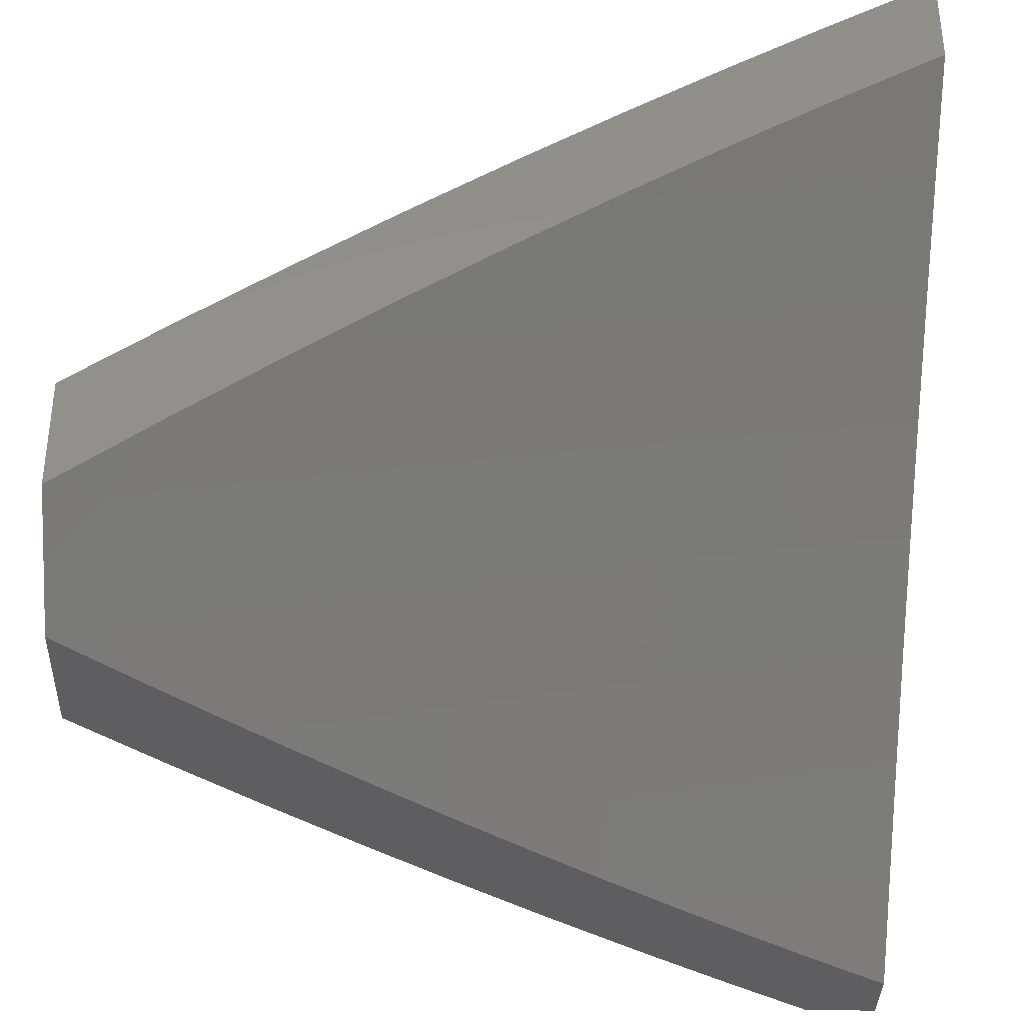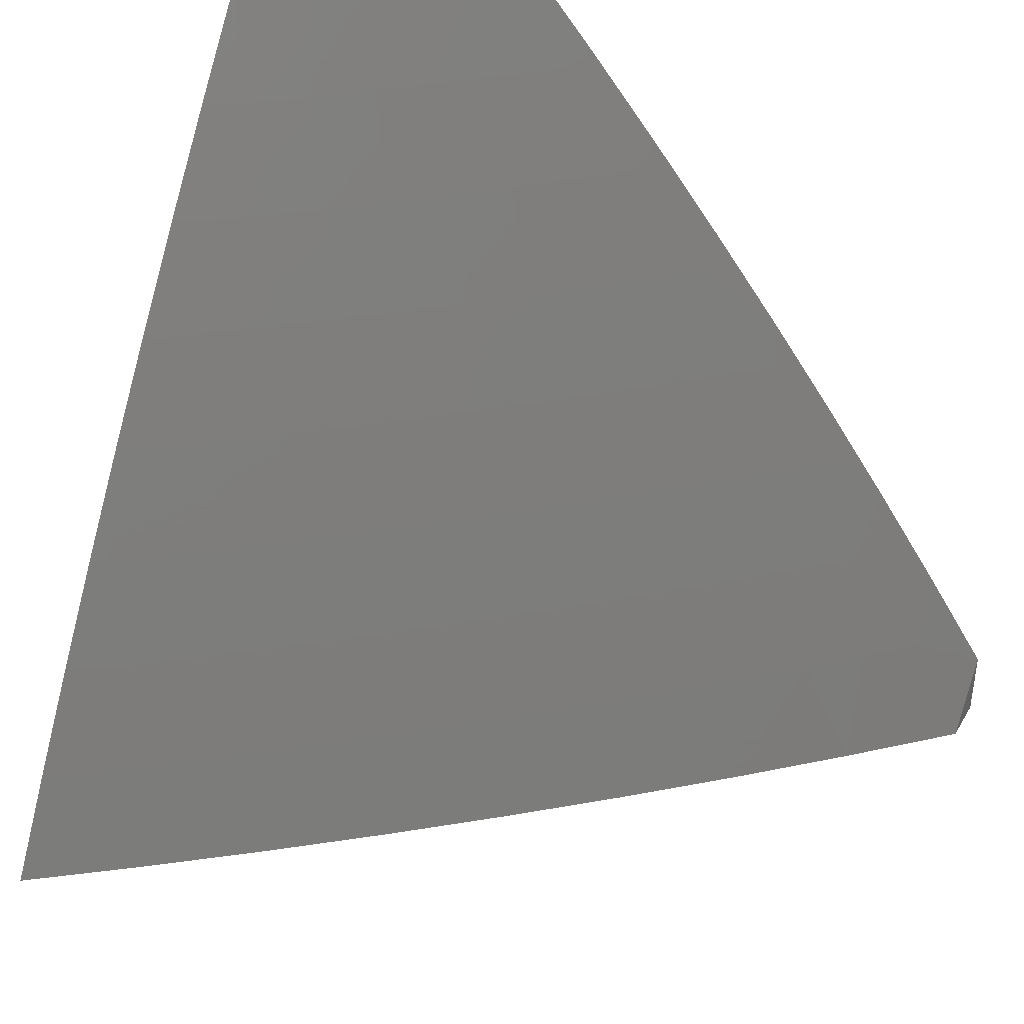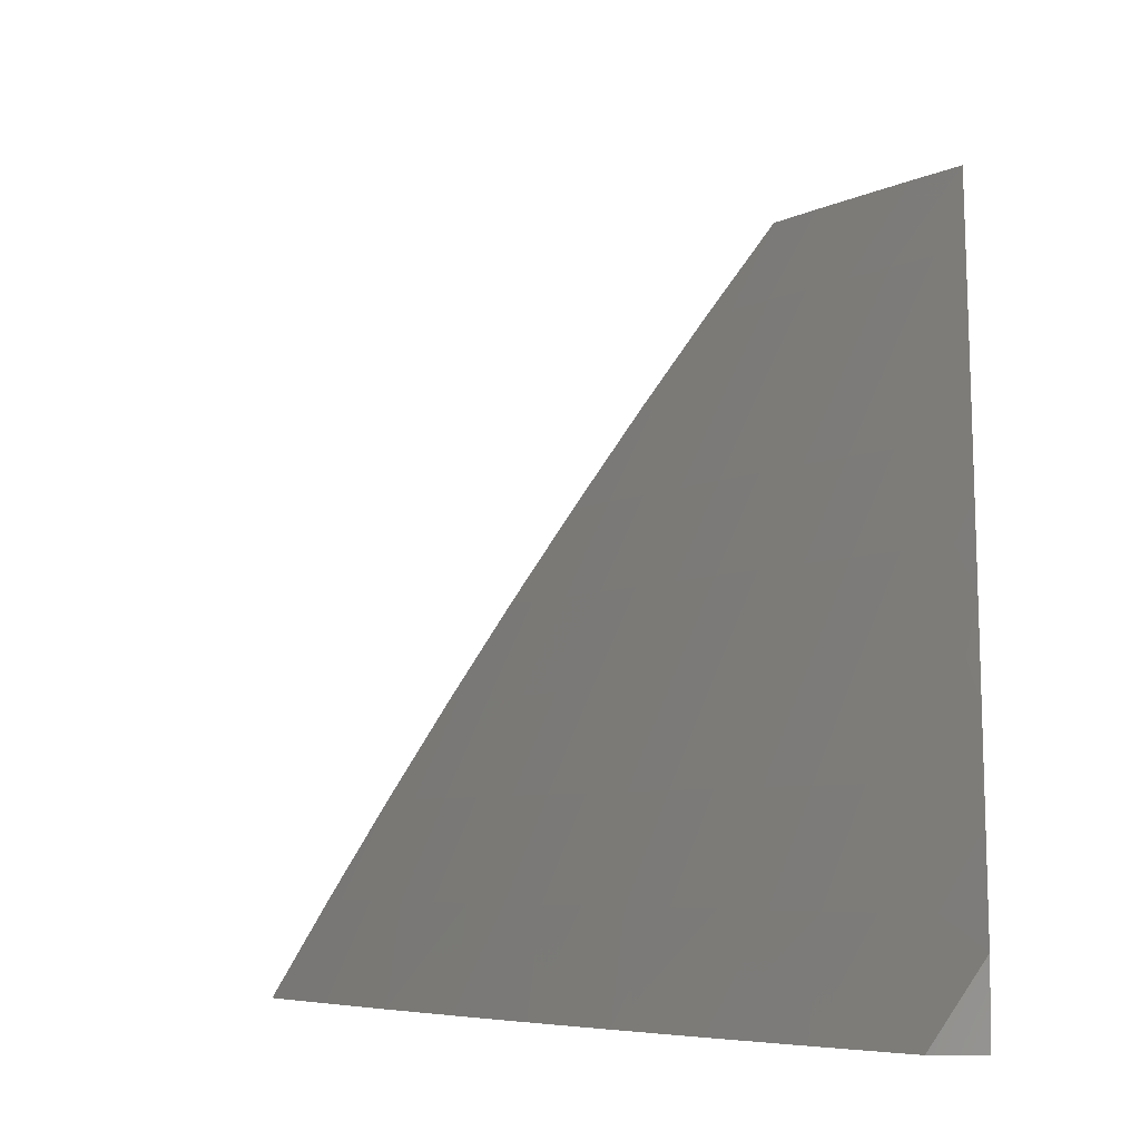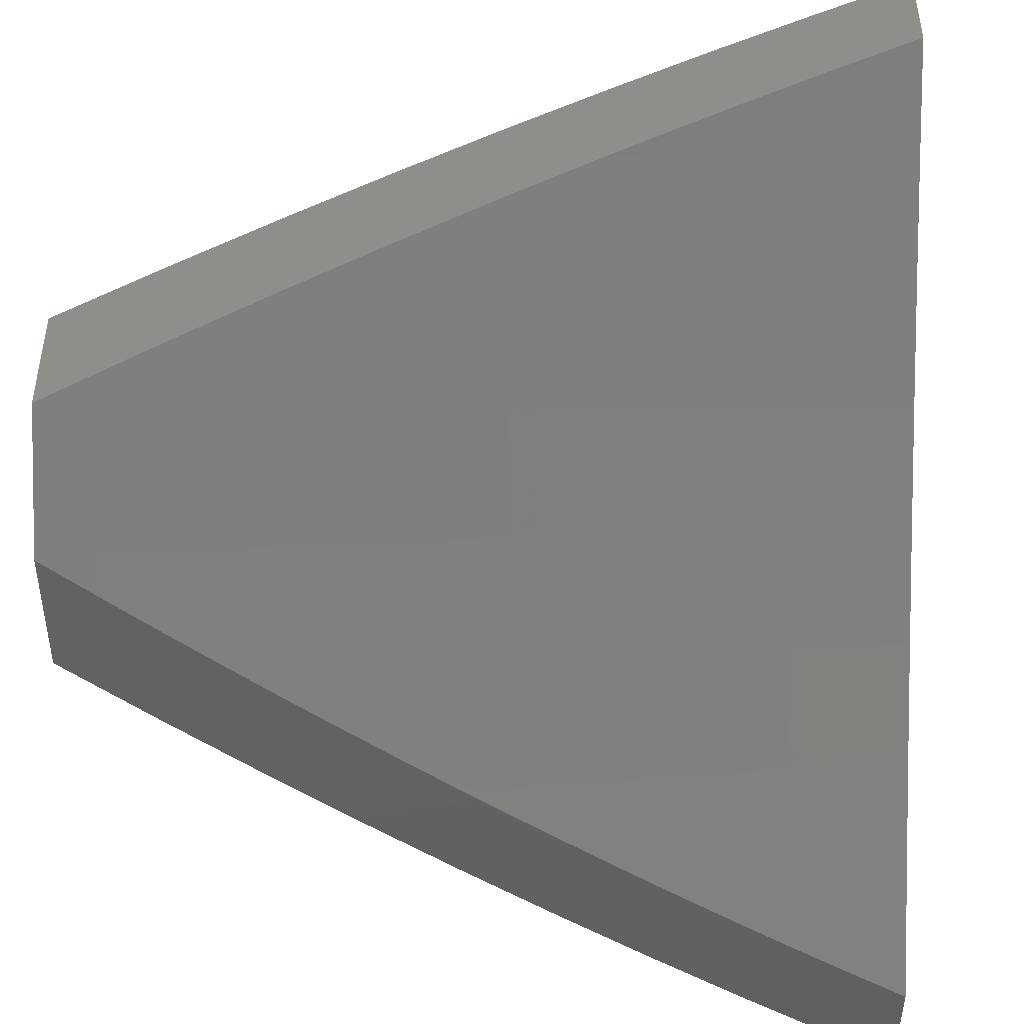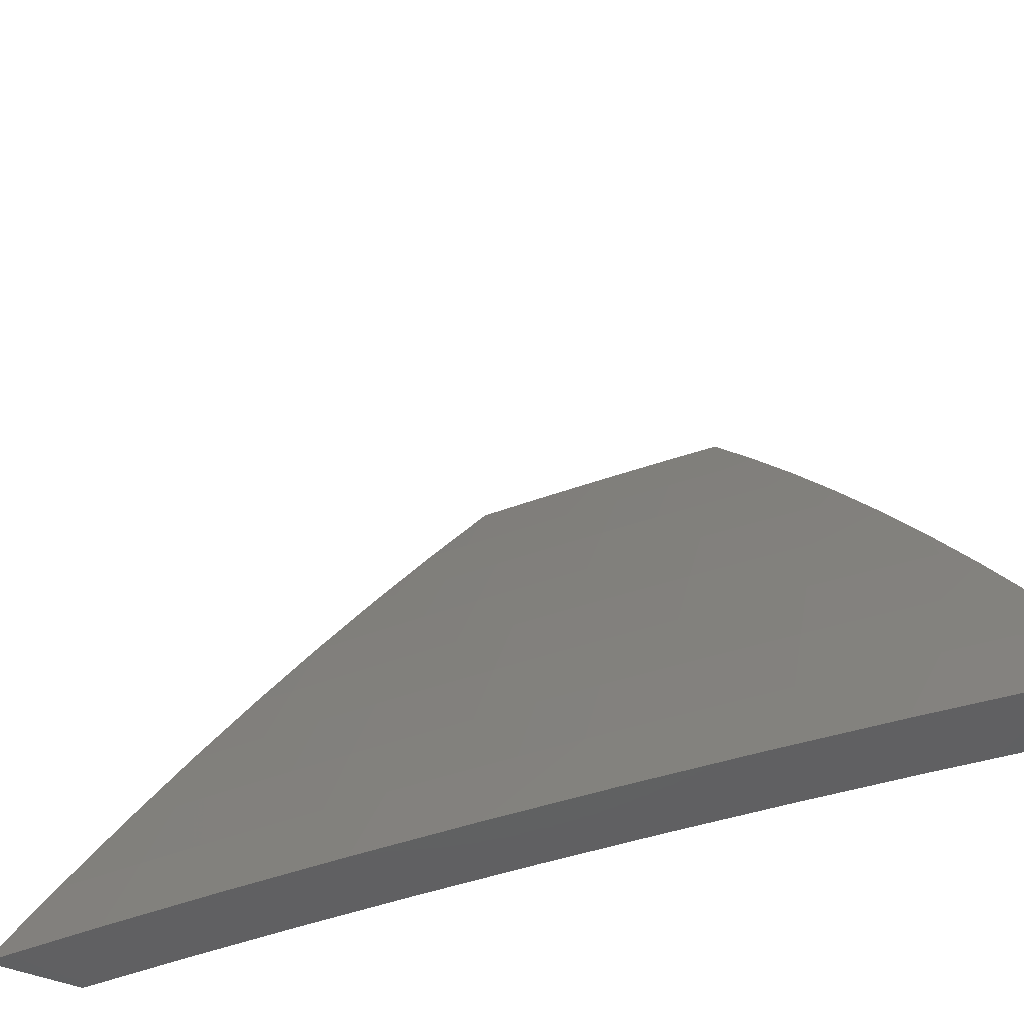
<metadata>
{"format":"stl","ext":"stl","renderer":"f3d","projection":"perspective","resolution":1024,"background":"white","views":[{"elev":-36.1,"azim":88.1,"up":"+Y"},{"elev":40.2,"azim":-152.4,"up":"+Z"},{"elev":-5.7,"azim":-83.3,"up":"+Z"},{"elev":-44.9,"azim":89.7,"up":"+Y"},{"elev":-43.2,"azim":-116.9,"up":"+Z"}]}
</metadata>
<code>
# stl→obj: 268 verts, 532 faces
v -6.874 7 5.066
v -6.919 7 5
v -6.799 7.091 5.032
v -6.809 7.102 5
v -6.698 7.202 5
v -6.688 7.191 5.032
v -6.585 7.301 5
v -6.575 7.29 5.032
v -6.471 7.398 5
v -6.461 7.387 5.032
v -6.356 7.493 5
v -6.346 7.482 5.032
v -6.238 7.587 5
v -6.229 7.575 5.032
v -6.12 7.678 5
v -6.111 7.667 5.032
v -6 7.768 5
v -6 7.692 5.129
v -6 7.614 5.258
v -6.073 7.619 5.159
v -6.082 7.631 5.127
v -6.092 7.643 5.095
v -6.2 7.54 5.127
v -6.21 7.552 5.095
v -6.317 7.447 5.127
v -6.326 7.459 5.095
v -6.432 7.353 5.127
v -6.442 7.364 5.095
v -6.545 7.256 5.127
v -6.555 7.268 5.095
v -6.657 7.158 5.127
v -6.668 7.169 5.095
v -6.768 7.059 5.127
v -6.778 7.07 5.095
v -6.828 7 5.131
v -6 7.534 5.385
v -6.024 7.559 5.317
v -6.034 7.571 5.285
v -6.044 7.583 5.254
v -6.151 7.48 5.285
v -6.161 7.493 5.254
v -6.267 7.388 5.285
v -6.277 7.4 5.254
v -6.381 7.294 5.285
v -6.391 7.306 5.254
v -6.493 7.199 5.285
v -6.504 7.211 5.254
v -6.604 7.102 5.285
v -6.615 7.113 5.254
v -6.714 7.003 5.285
v -6.725 7.014 5.254
v -6.735 7 5.261
v -6.736 7.025 5.222
v -6.782 7 5.196
v -6.746 7.036 5.19
v -6.757 7.048 5.159
v -6.647 7.147 5.159
v -6 7.452 5.51
v -6.004 7.534 5.38
v -6.014 7.546 5.348
v -6.131 7.456 5.348
v -6.141 7.468 5.317
v -6.246 7.364 5.348
v -6.256 7.376 5.317
v -6.36 7.271 5.348
v -6.37 7.283 5.317
v -6.472 7.175 5.348
v -6.483 7.187 5.317
v -6.583 7.078 5.348
v -6.594 7.09 5.317
v -6.687 7 5.325
v -6 7.368 5.635
v -6.058 7.368 5.568
v -6.069 7.381 5.536
v -6.079 7.394 5.505
v -6.183 7.29 5.536
v -6.194 7.302 5.505
v -6.295 7.197 5.536
v -6.306 7.21 5.505
v -6.407 7.103 5.536
v -6.418 7.115 5.505
v -6.516 7.007 5.536
v -6.528 7.019 5.505
v -6.541 7 5.515
v -6.539 7.031 5.474
v -6.591 7 5.452
v -6.55 7.043 5.442
v -6.561 7.055 5.411
v -6.45 7.152 5.411
v -6.461 7.163 5.38
v -6.349 7.259 5.38
v -6 7.282 5.758
v -6.016 7.316 5.692
v -6.037 7.342 5.63
v -6.15 7.252 5.63
v -6.172 7.277 5.568
v -6.262 7.16 5.63
v -6.285 7.185 5.568
v -6.373 7.066 5.63
v -6.395 7.091 5.568
v -6.492 7 5.577
v -6 7.194 5.88
v -6.084 7.173 5.816
v -6.106 7.2 5.754
v -6.129 7.226 5.692
v -6 7.104 6
v -6.038 7.119 5.939
v -6.061 7.147 5.877
v -6.171 7.056 5.877
v -6.195 7.082 5.816
v -6.287 7 5.822
v -6.339 7 5.761
v -6.064 7.052 6
v -6.148 7.029 5.939
v -6.127 7 6
v -6.181 7 5.941
v -6.234 7 5.882
v -6.39 7 5.7
v -6.327 7.015 5.754
v -6.217 7.108 5.754
v -6.35 7.041 5.692
v -6.441 7 5.639
v -6.639 7 5.389
v -6.572 7.067 5.38
v -6.789 7.08 5.064
v -6.678 7.181 5.064
v -6.636 7.136 5.19
v -6.535 7.245 5.159
v -6.626 7.125 5.222
v -6.525 7.234 5.19
v -6.422 7.341 5.159
v -6.565 7.279 5.064
v -6.452 7.376 5.064
v -6.336 7.47 5.064
v -6.219 7.564 5.064
v -6.101 7.655 5.064
v -6.514 7.222 5.222
v -6.401 7.318 5.222
v -6.287 7.412 5.222
v -6.171 7.505 5.222
v -6.054 7.595 5.222
v -6.44 7.14 5.442
v -6.339 7.246 5.411
v -6.236 7.352 5.38
v -6.429 7.127 5.474
v -6.328 7.234 5.442
v -6.225 7.34 5.411
v -6.121 7.444 5.38
v -6.411 7.33 5.19
v -6.307 7.436 5.159
v -6.317 7.222 5.474
v -6.204 7.315 5.474
v -6.09 7.406 5.474
v -6.24 7.134 5.692
v -6.297 7.424 5.19
v -6.181 7.517 5.19
v -6.063 7.607 5.19
v -6.215 7.327 5.442
v -6.11 7.431 5.411
v -6.191 7.528 5.159
v -6.1 7.419 5.442
v -6 7.816 5.129
v -6 7.891 5
v -6.031 7.794 5.127
v -6.131 7.794 5
v -6.098 7.745 5.127
v -6.164 7.694 5.127
v -6.126 7.647 5.254
v -6.192 7.596 5.254
v -6.152 7.547 5.38
v -6.217 7.496 5.38
v -6.176 7.447 5.505
v -6.24 7.396 5.505
v -6.197 7.345 5.63
v -6.26 7.294 5.63
v -6.217 7.243 5.754
v -6.279 7.191 5.754
v -6.233 7.139 5.877
v -6.295 7.088 5.877
v -6.217 7.061 6
v -6.288 7 6
v -6.356 7.035 5.877
v -6.384 7 5.892
v -6.402 7.087 5.754
v -6.463 7.034 5.754
v -6.447 7.137 5.63
v -6.509 7.083 5.63
v -6.491 7.186 5.505
v -6.553 7.132 5.505
v -6.535 7.234 5.38
v -6.597 7.179 5.38
v -6.577 7.28 5.254
v -6.639 7.226 5.254
v -6.618 7.326 5.127
v -6.681 7.271 5.127
v -6.638 7.387 5
v -6.76 7.28 5
v -6.26 7.696 5
v -6.23 7.643 5.127
v -6.257 7.545 5.254
v -6.281 7.445 5.38
v -6.303 7.344 5.505
v -6.323 7.242 5.63
v -6.341 7.139 5.754
v -6.296 7.592 5.127
v -6.388 7.595 5
v -6.361 7.54 5.127
v -6.426 7.487 5.127
v -6.386 7.44 5.254
v -6.45 7.388 5.254
v -6.409 7.34 5.38
v -6.472 7.287 5.38
v -6.429 7.239 5.505
v -6.514 7.492 5
v -6.49 7.434 5.127
v -6.514 7.334 5.254
v -6.554 7.38 5.127
v -6.881 7.171 5
v -6.805 7.159 5.127
v -6.743 7.215 5.127
v -6.701 7.171 5.254
v -6.659 7.125 5.38
v -6.615 7.078 5.505
v -6.57 7.029 5.63
v -7 7.06 5
v -6.928 7.046 5.127
v -6.867 7.103 5.127
v -6.824 7.059 5.254
v -6.763 7.115 5.254
v -6.781 7.014 5.38
v -6.72 7.07 5.38
v -6.747 7 5.444
v -6.675 7.023 5.505
v -6.659 7 5.558
v -7 7 5.093
v -6.918 7 5.212
v -6.885 7.002 5.254
v -6.833 7 5.329
v -6.569 7 5.671
v -6.477 7 5.782
v -6.145 7.12 6
v -6.171 7.19 5.877
v -6.154 7.294 5.754
v -6.134 7.396 5.63
v -6.112 7.497 5.505
v -6.087 7.598 5.38
v -6.06 7.697 5.254
v -6 7.739 5.257
v -6.073 7.179 6
v -6.109 7.241 5.877
v -6.091 7.344 5.754
v -6.07 7.446 5.63
v -6.047 7.547 5.505
v -6 7.58 5.51
v -6.021 7.647 5.38
v -6 7.66 5.384
v -6 7.238 6
v -6.047 7.291 5.877
v -6 7.326 5.879
v -6.027 7.394 5.754
v -6 7.413 5.758
v -6.006 7.496 5.63
v -6 7.497 5.634
v -6.322 7.493 5.254
v -6.345 7.393 5.38
v -6.367 7.292 5.505
v -6.385 7.19 5.63
v -7 7 5
f 1 2 3
f 3 2 4
f 3 4 5
f 3 5 6
f 6 5 7
f 6 7 8
f 8 7 9
f 8 9 10
f 10 9 11
f 10 11 12
f 12 11 13
f 12 13 14
f 14 13 15
f 14 15 16
f 16 15 17
f 16 17 18
f 19 20 18
f 18 20 21
f 18 21 22
f 22 21 23
f 22 23 24
f 24 23 25
f 24 25 26
f 26 25 27
f 26 27 28
f 28 27 29
f 28 29 30
f 30 29 31
f 30 31 32
f 32 31 33
f 32 33 34
f 34 33 35
f 34 35 1
f 36 37 19
f 19 37 38
f 19 38 39
f 39 38 40
f 39 40 41
f 41 40 42
f 41 42 43
f 43 42 44
f 43 44 45
f 45 44 46
f 45 46 47
f 47 46 48
f 47 48 49
f 49 48 50
f 49 50 51
f 51 50 52
f 51 52 53
f 53 52 54
f 53 54 55
f 55 54 56
f 55 56 57
f 57 56 31
f 57 31 29
f 58 59 36
f 36 59 60
f 36 60 37
f 37 60 61
f 37 61 62
f 62 61 63
f 62 63 64
f 64 63 65
f 64 65 66
f 66 65 67
f 66 67 68
f 68 67 69
f 68 69 70
f 70 69 71
f 70 71 50
f 50 71 52
f 72 73 58
f 58 73 74
f 58 74 75
f 75 74 76
f 75 76 77
f 77 76 78
f 77 78 79
f 79 78 80
f 79 80 81
f 81 80 82
f 81 82 83
f 83 82 84
f 83 84 85
f 85 84 86
f 85 86 87
f 87 86 88
f 87 88 89
f 89 88 90
f 89 90 91
f 91 90 65
f 91 65 63
f 92 93 72
f 72 93 94
f 72 94 73
f 73 94 95
f 73 95 96
f 96 95 97
f 96 97 98
f 98 97 99
f 98 99 100
f 100 99 101
f 100 101 82
f 82 101 84
f 102 103 92
f 92 103 104
f 92 104 93
f 93 104 105
f 93 105 94
f 94 105 95
f 106 107 102
f 102 107 108
f 102 108 103
f 103 108 109
f 103 109 110
f 110 109 111
f 110 111 112
f 106 113 107
f 107 113 114
f 107 114 108
f 108 114 109
f 113 115 114
f 114 115 116
f 114 116 117
f 114 117 109
f 109 117 111
f 118 119 112
f 112 119 120
f 112 120 110
f 110 120 104
f 110 104 103
f 119 118 121
f 121 118 122
f 121 122 99
f 99 122 101
f 86 123 88
f 88 123 124
f 88 124 90
f 90 124 67
f 90 67 65
f 124 123 69
f 69 123 71
f 54 35 56
f 56 35 33
f 56 33 31
f 34 1 125
f 125 1 3
f 125 3 6
f 34 125 126
f 126 125 6
f 126 6 8
f 53 55 127
f 127 55 57
f 127 57 128
f 128 57 29
f 128 29 27
f 51 53 129
f 129 53 127
f 129 127 130
f 130 127 128
f 130 128 131
f 131 128 27
f 131 27 25
f 34 126 32
f 32 126 132
f 32 132 30
f 30 132 133
f 30 133 28
f 28 133 134
f 28 134 26
f 26 134 135
f 26 135 24
f 24 135 136
f 24 136 22
f 22 136 18
f 132 126 8
f 51 129 49
f 49 129 137
f 49 137 47
f 47 137 138
f 47 138 45
f 45 138 139
f 45 139 43
f 43 139 140
f 43 140 41
f 41 140 141
f 41 141 39
f 39 141 19
f 137 129 130
f 70 50 48
f 68 70 46
f 46 70 48
f 67 124 69
f 85 87 142
f 142 87 89
f 142 89 143
f 143 89 91
f 143 91 144
f 144 91 63
f 144 63 61
f 83 85 145
f 145 85 142
f 145 142 146
f 146 142 143
f 146 143 147
f 147 143 144
f 147 144 148
f 148 144 61
f 148 61 60
f 133 132 10
f 10 132 8
f 137 130 149
f 149 130 131
f 149 131 150
f 150 131 25
f 150 25 23
f 66 68 44
f 44 68 46
f 83 145 81
f 81 145 151
f 81 151 79
f 79 151 152
f 79 152 77
f 77 152 153
f 77 153 75
f 75 153 58
f 151 145 146
f 100 82 80
f 98 100 78
f 78 100 80
f 99 97 121
f 121 97 154
f 121 154 119
f 119 154 120
f 134 133 12
f 12 133 10
f 137 149 138
f 138 149 155
f 138 155 139
f 139 155 156
f 139 156 140
f 140 156 157
f 140 157 141
f 141 157 19
f 155 149 150
f 64 66 42
f 42 66 44
f 151 146 158
f 158 146 147
f 158 147 159
f 159 147 148
f 159 148 59
f 59 148 60
f 96 98 76
f 76 98 78
f 97 95 154
f 154 95 105
f 154 105 120
f 120 105 104
f 135 134 14
f 14 134 12
f 155 150 160
f 160 150 23
f 160 23 21
f 62 64 40
f 40 64 42
f 151 158 152
f 152 158 161
f 152 161 153
f 153 161 58
f 161 158 159
f 73 96 74
f 74 96 76
f 136 135 16
f 16 135 14
f 155 160 156
f 156 160 20
f 156 20 157
f 157 20 19
f 20 160 21
f 37 62 38
f 38 62 40
f 58 161 159
f 58 159 59
f 18 136 16
f 162 163 164
f 164 163 165
f 164 165 166
f 166 165 167
f 166 167 168
f 168 167 169
f 168 169 170
f 170 169 171
f 170 171 172
f 172 171 173
f 172 173 174
f 174 173 175
f 174 175 176
f 176 175 177
f 176 177 178
f 178 177 179
f 178 179 180
f 180 179 181
f 181 179 182
f 181 182 183
f 183 182 184
f 183 184 185
f 185 184 186
f 185 186 187
f 187 186 188
f 187 188 189
f 189 188 190
f 189 190 191
f 191 190 192
f 191 192 193
f 193 192 194
f 193 194 195
f 195 194 196
f 195 196 197
f 165 198 167
f 167 198 199
f 167 199 169
f 169 199 200
f 169 200 171
f 171 200 201
f 171 201 173
f 173 201 202
f 173 202 175
f 175 202 203
f 175 203 177
f 177 203 204
f 177 204 179
f 179 204 182
f 199 198 205
f 205 198 206
f 205 206 207
f 207 206 208
f 207 208 209
f 209 208 210
f 209 210 211
f 211 210 212
f 211 212 213
f 213 212 188
f 213 188 186
f 206 214 208
f 208 214 215
f 208 215 210
f 210 215 216
f 210 216 212
f 212 216 190
f 212 190 188
f 215 214 217
f 217 214 196
f 217 196 194
f 218 219 197
f 197 219 220
f 197 220 195
f 195 220 221
f 195 221 193
f 193 221 222
f 193 222 191
f 191 222 223
f 191 223 189
f 189 223 224
f 189 224 187
f 187 224 185
f 225 226 218
f 218 226 227
f 218 227 219
f 219 227 228
f 219 228 229
f 229 228 230
f 229 230 231
f 231 230 232
f 231 232 233
f 233 232 234
f 233 234 223
f 223 234 224
f 225 235 226
f 226 235 236
f 226 236 237
f 237 236 238
f 237 238 228
f 228 238 230
f 238 232 230
f 234 239 224
f 224 239 240
f 224 240 185
f 185 240 183
f 180 241 178
f 178 241 242
f 178 242 176
f 176 242 243
f 176 243 174
f 174 243 244
f 174 244 172
f 172 244 245
f 172 245 170
f 170 245 246
f 170 246 168
f 168 246 247
f 168 247 166
f 166 247 248
f 166 248 164
f 164 248 162
f 241 249 242
f 242 249 250
f 242 250 243
f 243 250 251
f 243 251 244
f 244 251 252
f 244 252 245
f 245 252 253
f 245 253 246
f 246 253 254
f 246 254 255
f 255 254 256
f 255 256 247
f 247 256 248
f 249 257 250
f 250 257 258
f 250 258 251
f 251 258 259
f 251 259 260
f 260 259 261
f 260 261 252
f 252 261 262
f 252 262 253
f 253 262 254
f 257 259 258
f 261 263 262
f 262 263 254
f 246 255 247
f 251 260 252
f 207 264 205
f 205 264 200
f 205 200 199
f 200 264 201
f 201 264 265
f 201 265 202
f 202 265 266
f 202 266 203
f 203 266 267
f 203 267 204
f 204 267 184
f 204 184 182
f 265 264 209
f 209 264 207
f 265 209 211
f 265 211 266
f 266 211 213
f 266 213 267
f 267 213 186
f 267 186 184
f 194 192 217
f 217 192 216
f 217 216 215
f 192 190 216
f 219 229 220
f 220 229 221
f 233 223 222
f 229 231 221
f 221 231 222
f 231 233 222
f 237 228 227
f 226 237 227
f 235 225 268
f 106 102 257
f 257 102 259
f 259 102 92
f 259 92 261
f 261 92 72
f 261 72 263
f 263 72 58
f 263 58 254
f 254 58 36
f 254 36 256
f 256 36 19
f 256 19 248
f 248 19 18
f 248 18 162
f 162 18 17
f 162 17 163
f 163 17 165
f 165 17 15
f 165 15 198
f 198 15 13
f 198 13 206
f 206 13 11
f 206 11 214
f 214 11 9
f 214 9 196
f 196 9 7
f 196 7 197
f 197 7 5
f 197 5 218
f 218 5 4
f 218 4 2
f 268 225 2
f 2 225 218
f 113 241 115
f 115 241 180
f 115 180 181
f 113 106 241
f 241 106 249
f 249 106 257
f 268 2 235
f 235 2 1
f 235 1 236
f 236 1 35
f 236 35 54
f 236 54 238
f 238 54 52
f 238 52 71
f 238 71 232
f 232 71 123
f 232 123 234
f 234 123 86
f 234 86 84
f 234 84 239
f 239 84 101
f 239 101 122
f 239 122 240
f 240 122 118
f 240 118 112
f 240 112 183
f 183 112 111
f 183 111 117
f 183 117 181
f 181 117 116
f 181 116 115

</code>
